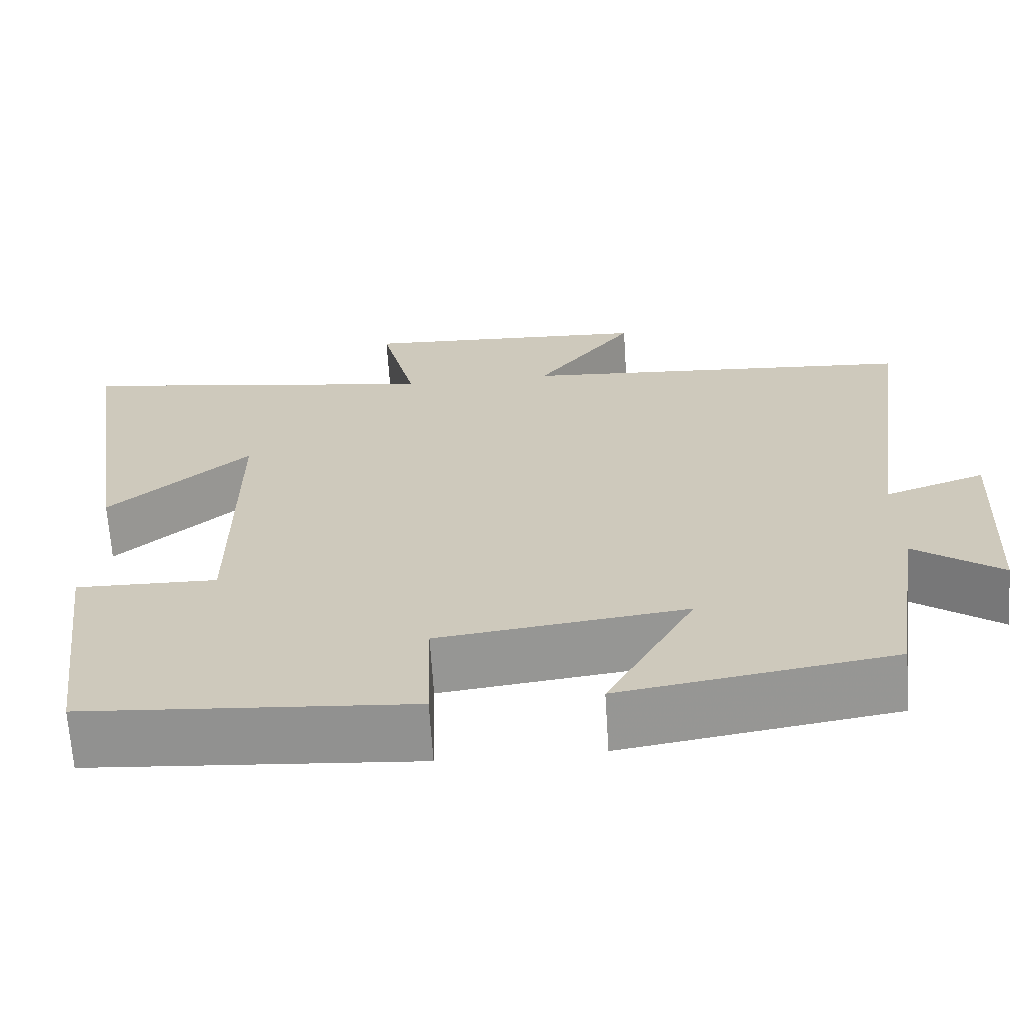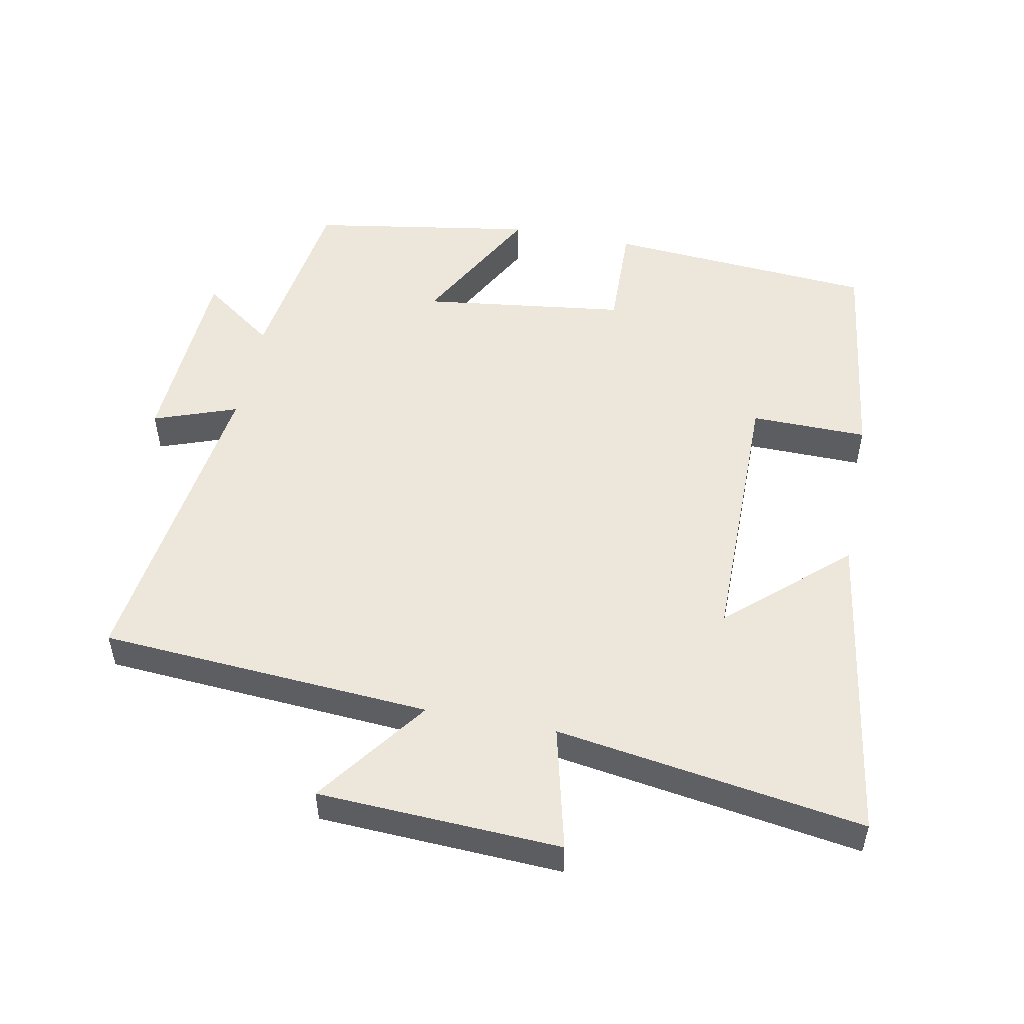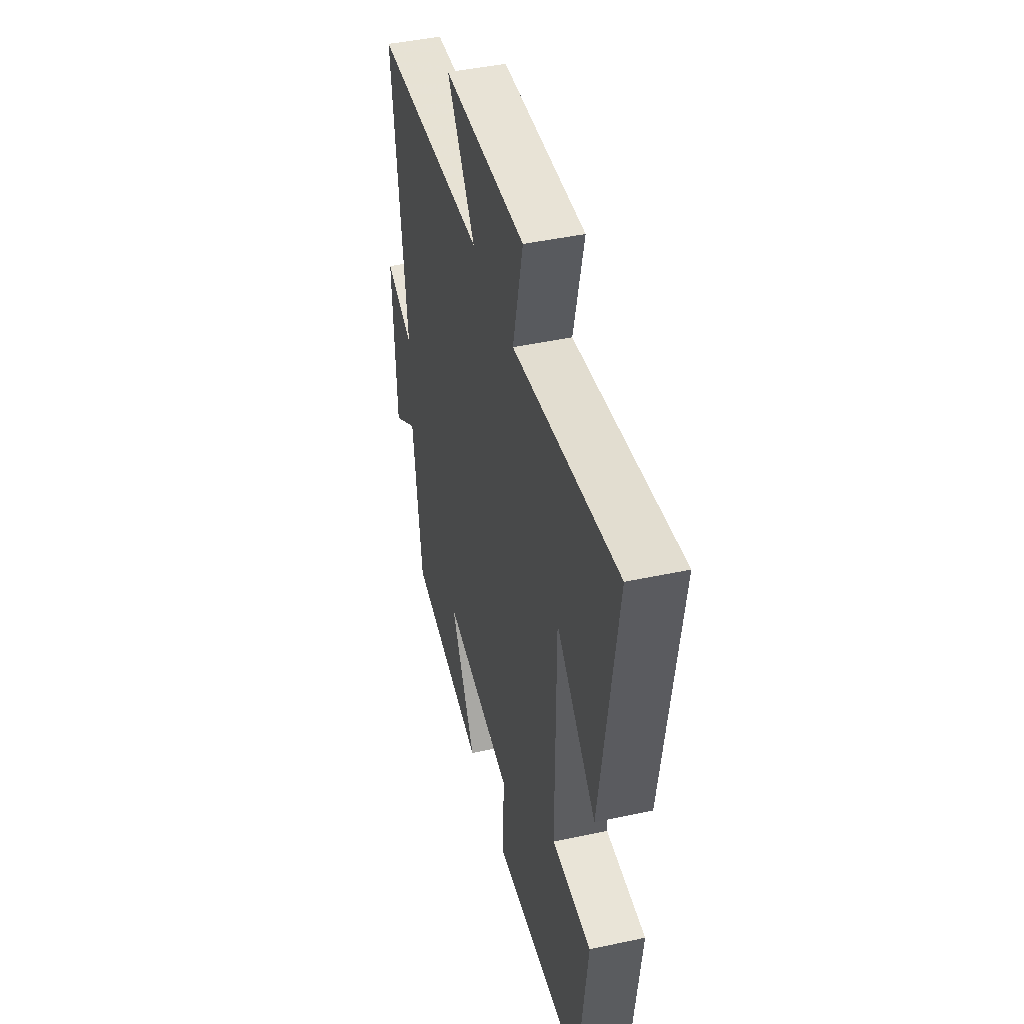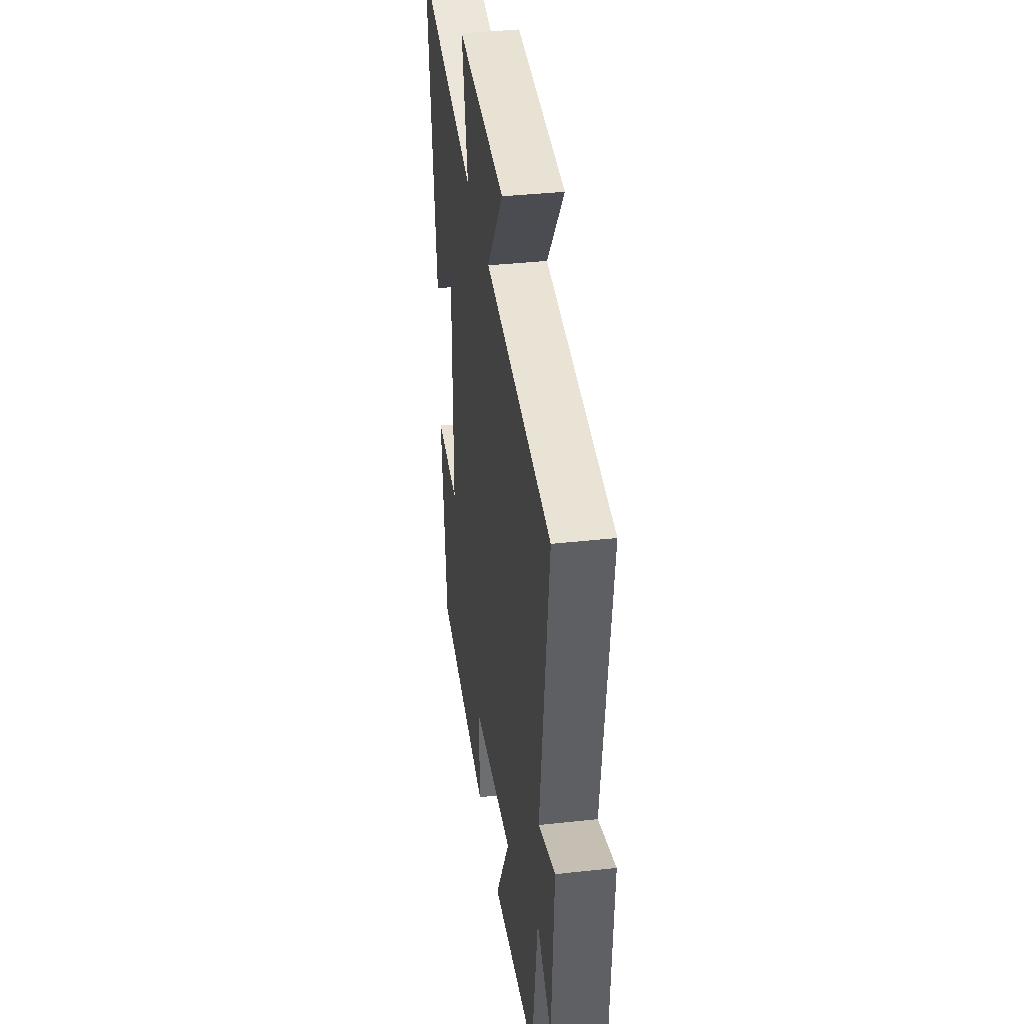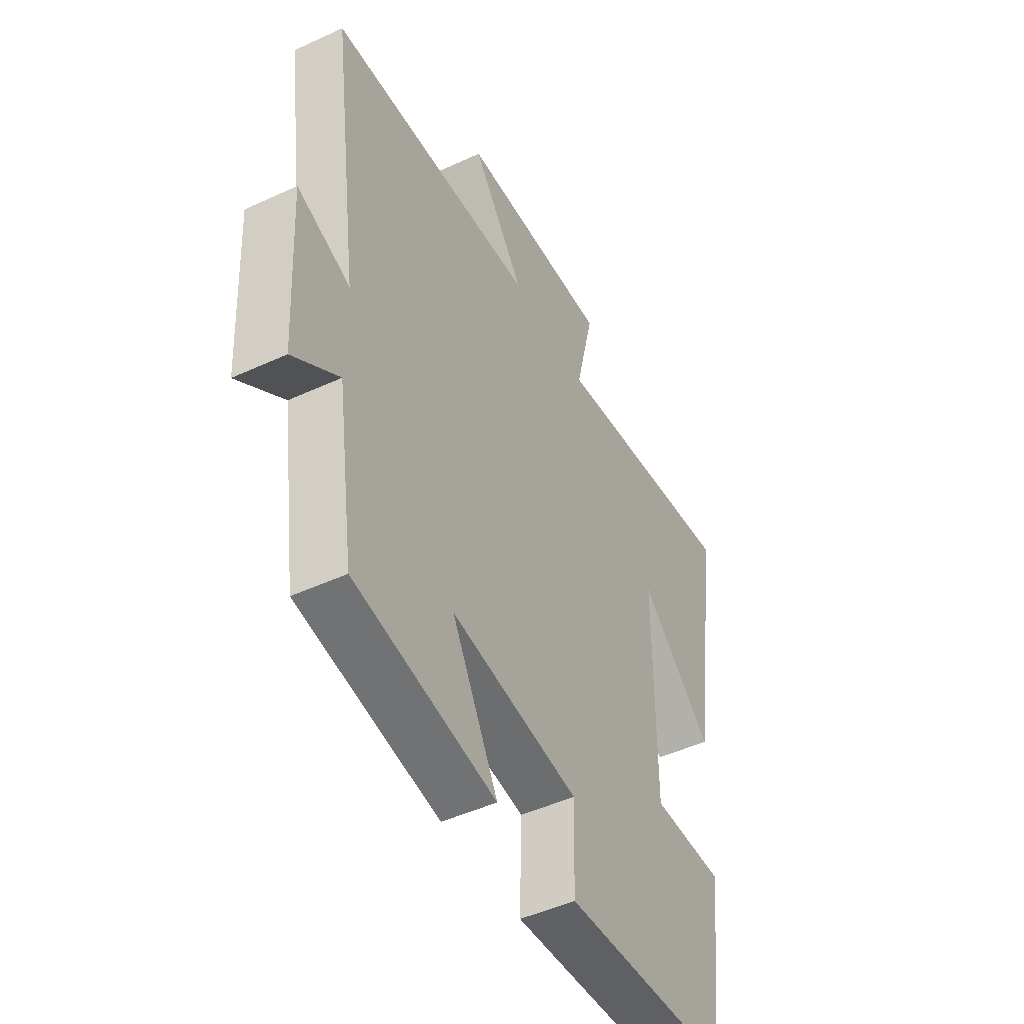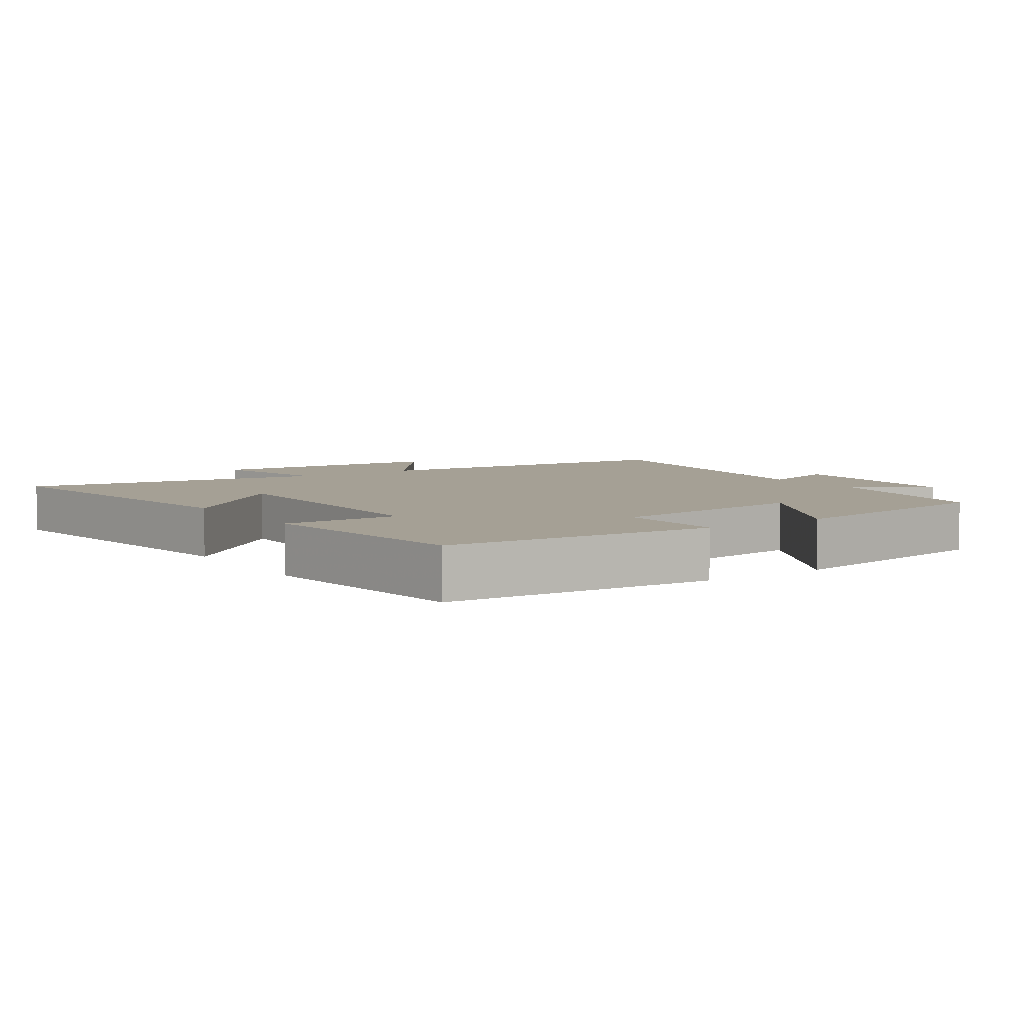
<metadata>
{"format":"obj","ext":"obj","renderer":"f3d","projection":"perspective","resolution":1024,"background":"white","views":[{"elev":-66.8,"azim":-176.3,"up":"+Z"},{"elev":51.7,"azim":10.9,"up":"+Y"},{"elev":44.5,"azim":75.9,"up":"+Z"},{"elev":37.7,"azim":-98.0,"up":"+Z"},{"elev":-47.9,"azim":-62.6,"up":"+Z"},{"elev":5.9,"azim":145.8,"up":"+Y"}]}
</metadata>
<code>
v -0.564 0.07 0.465
v -0.075 0.07 0.5
v -0.197 0.07 0.665
v 0.161 0.07 0.683
v 0.117 0.07 0.5
v 0.57 0.07 0.571
v 0.5 0.07 0.104
v 0.328 0.07 0.257
v 0.328 0.07 -0.145
v 0.5 0.07 -0.142
v 0.458 0.07 -0.469
v 0.061 0.07 -0.5
v 0.065 0.07 -0.34
v -0.237 0.07 -0.302
v -0.129 0.07 -0.5
v -0.46 0.07 -0.447
v -0.5 0.07 -0.171
v -0.607 0.07 -0.249
v -0.623 0.07 0.039
v -0.5 0.07 -0.005
v -0.564 0 0.465
v -0.075 0 0.5
v -0.197 0 0.665
v 0.161 0 0.683
v 0.117 0 0.5
v 0.57 0 0.571
v 0.5 0 0.104
v 0.328 0 0.257
v 0.328 0 -0.145
v 0.5 0 -0.142
v 0.458 0 -0.469
v 0.061 0 -0.5
v 0.065 0 -0.34
v -0.237 0 -0.302
v -0.129 0 -0.5
v -0.46 0 -0.447
v -0.5 0 -0.171
v -0.607 0 -0.249
v -0.623 0 0.039
v -0.5 0 -0.005
f 17 18 19 20
f 16 17 20
f 15 16 20
f 14 15 20
f 20 1 2
f 14 20 2
f 13 14 2
f 11 12 13
f 10 11 13
f 9 10 13
f 8 9 13 2
f 5 6 7 8
f 5 8 2 3
f 3 4 5
f 40 39 38 37
f 40 37 36
f 40 36 35
f 40 35 34
f 22 21 40
f 22 40 34
f 22 34 33
f 33 32 31
f 33 31 30
f 33 30 29
f 22 33 29 28
f 28 27 26 25
f 23 22 28 25
f 25 24 23
f 1 21 22 2
f 2 22 23 3
f 3 23 24 4
f 4 24 25 5
f 5 25 26 6
f 6 26 27 7
f 7 27 28 8
f 8 28 29 9
f 9 29 30 10
f 10 30 31 11
f 11 31 32 12
f 12 32 33 13
f 13 33 34 14
f 14 34 35 15
f 15 35 36 16
f 16 36 37 17
f 17 37 38 18
f 18 38 39 19
f 19 39 40 20
f 20 40 21 1

</code>
